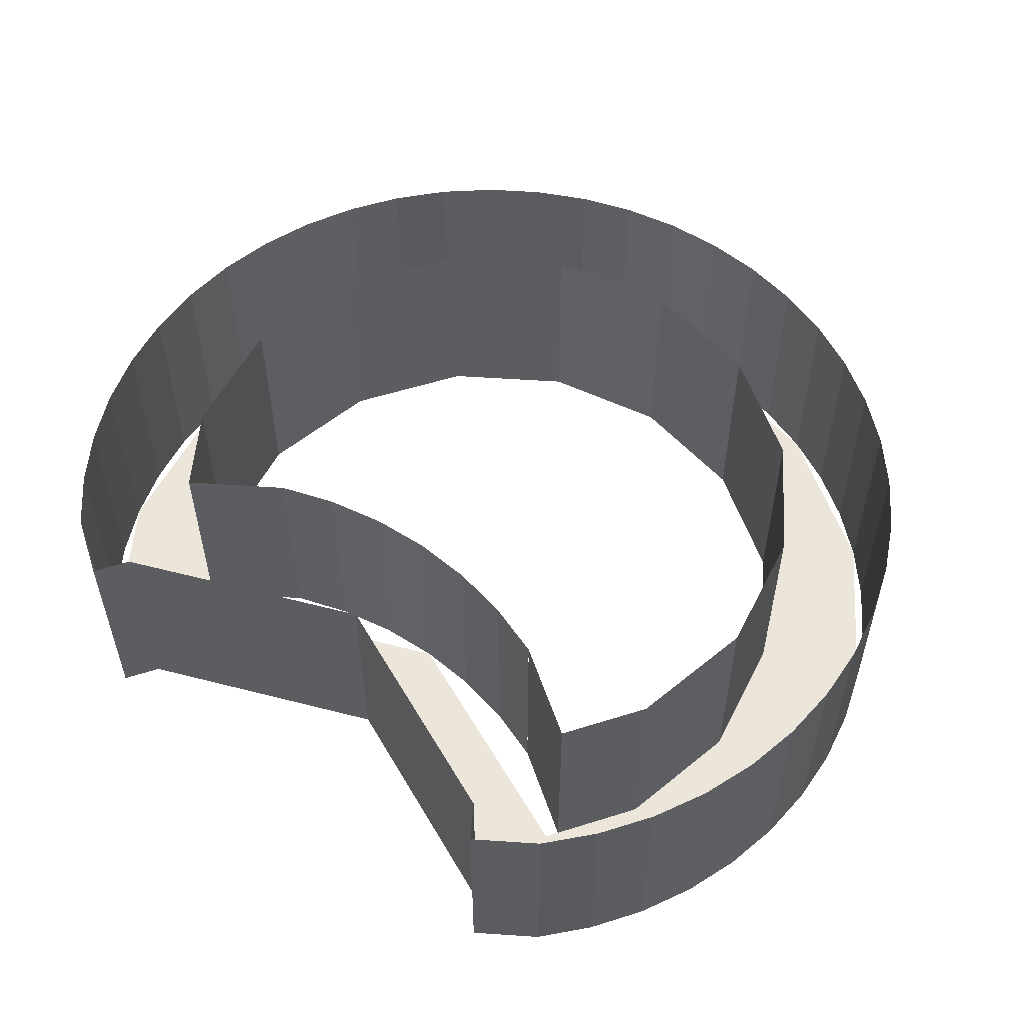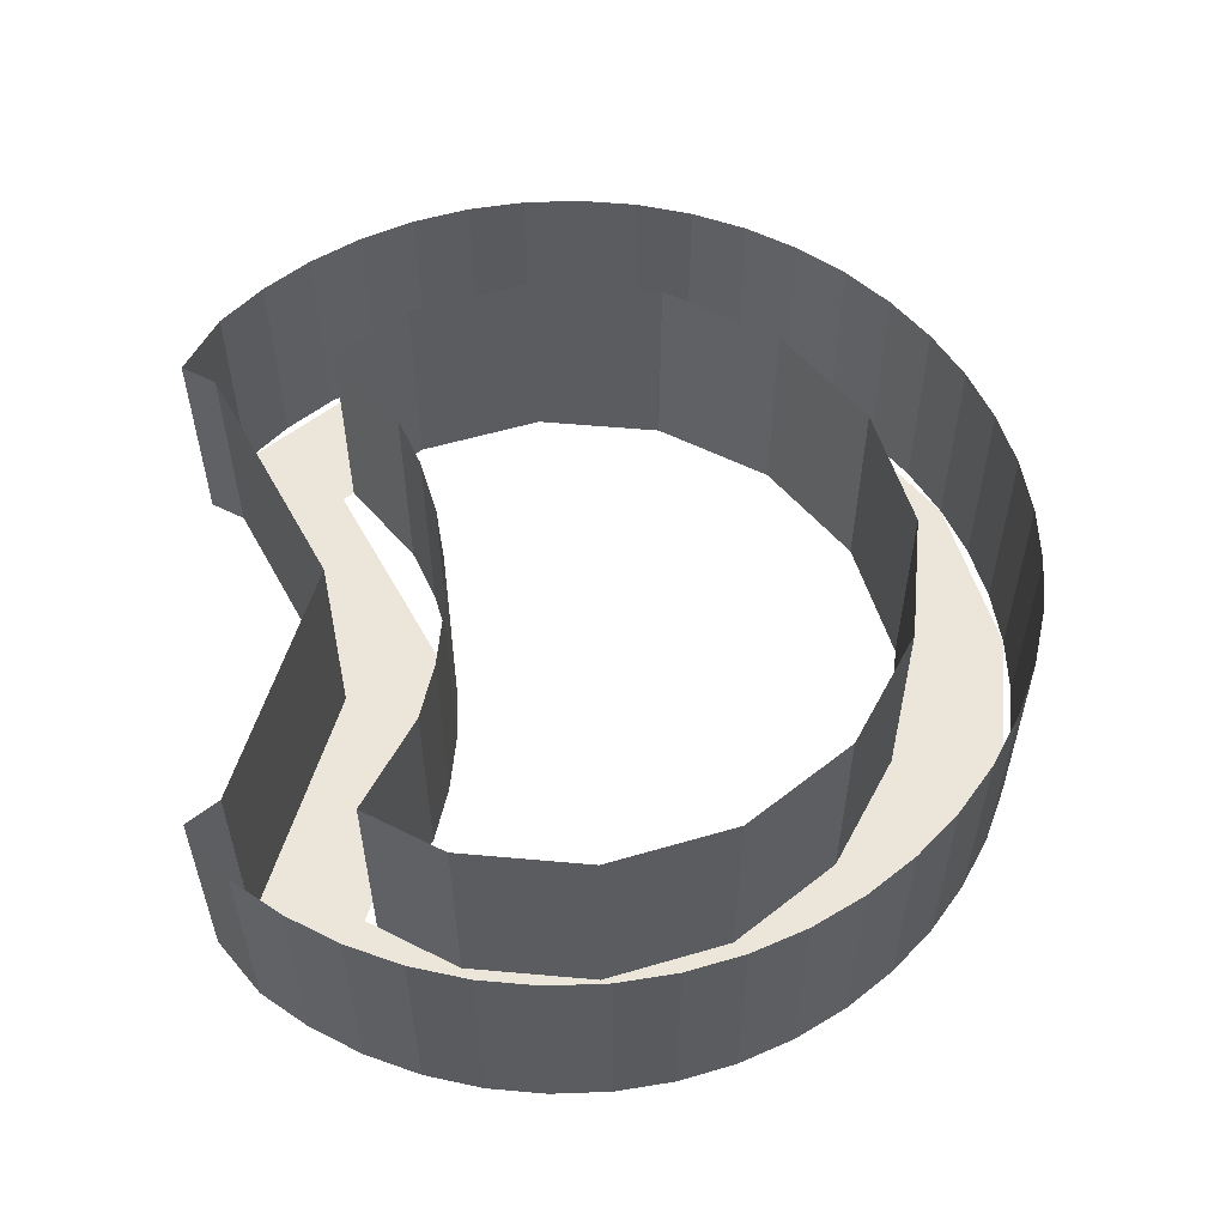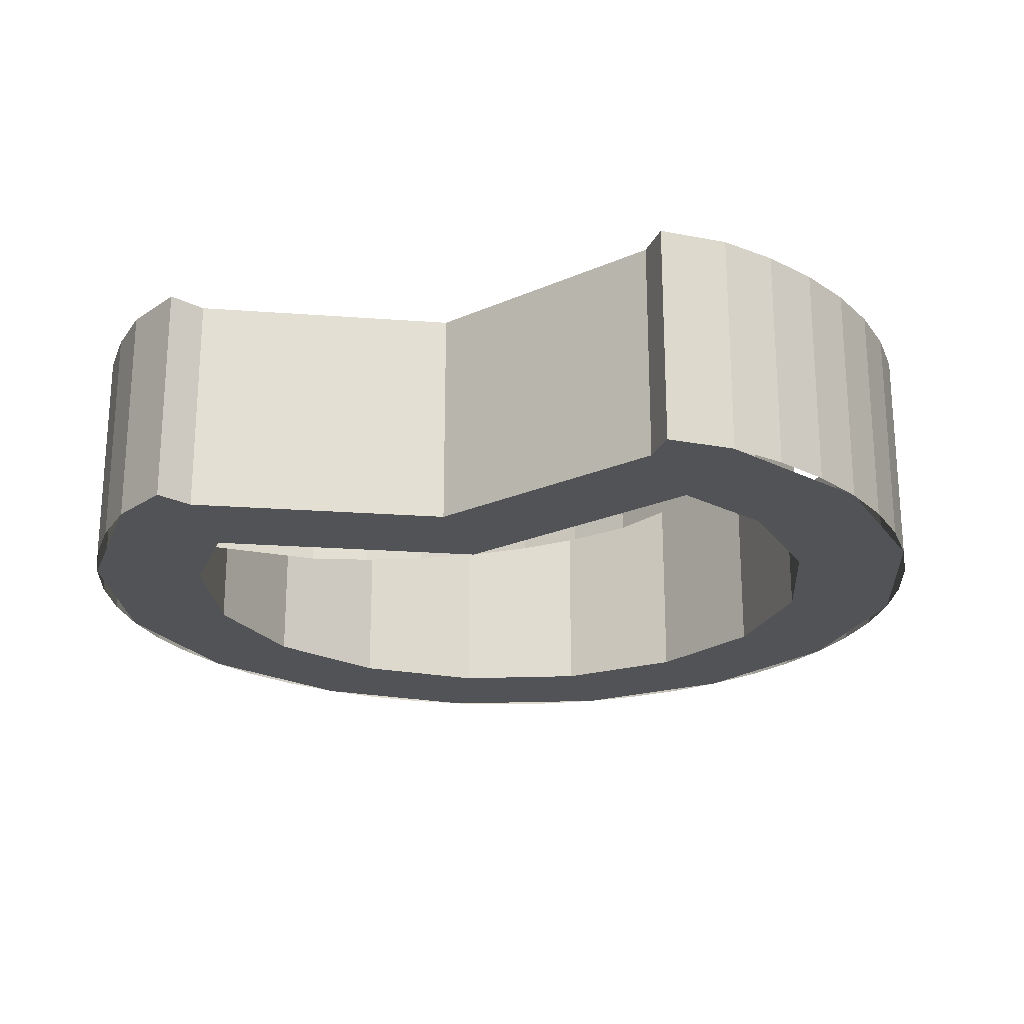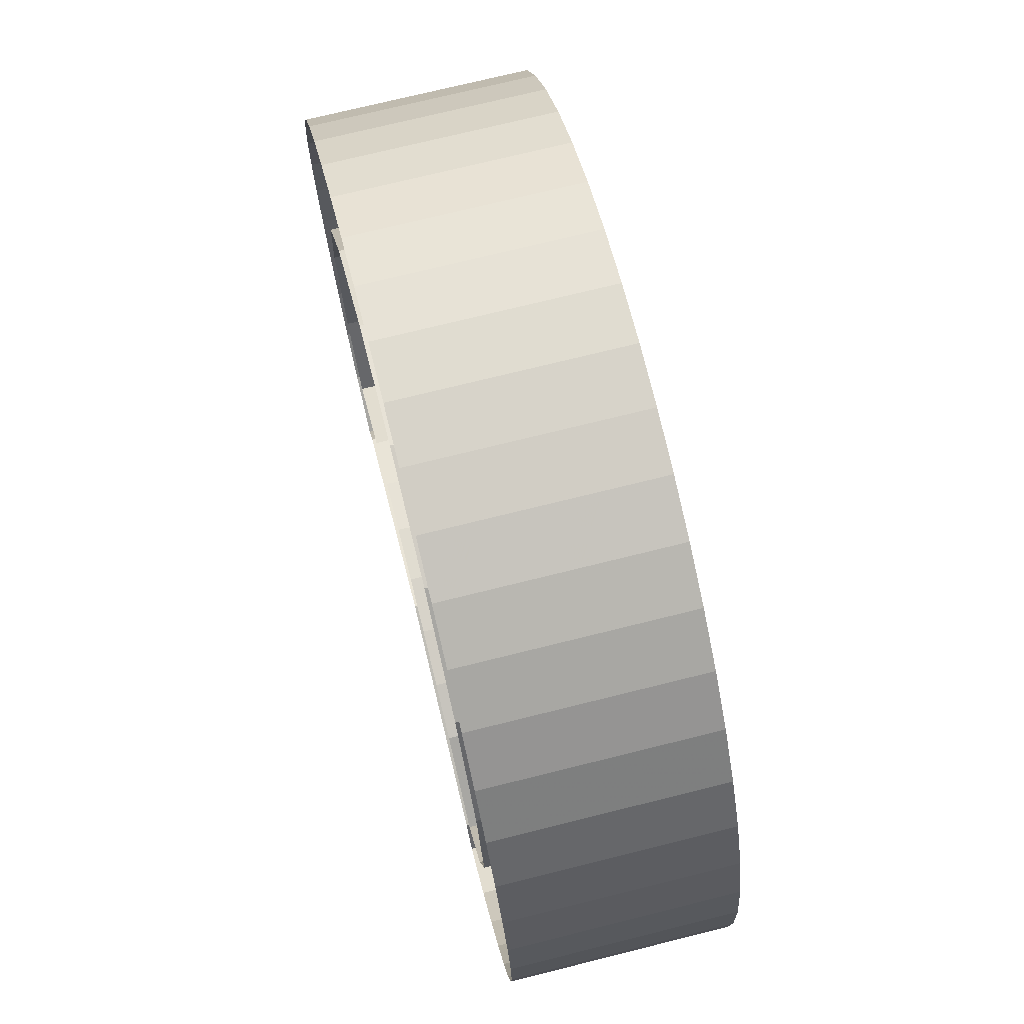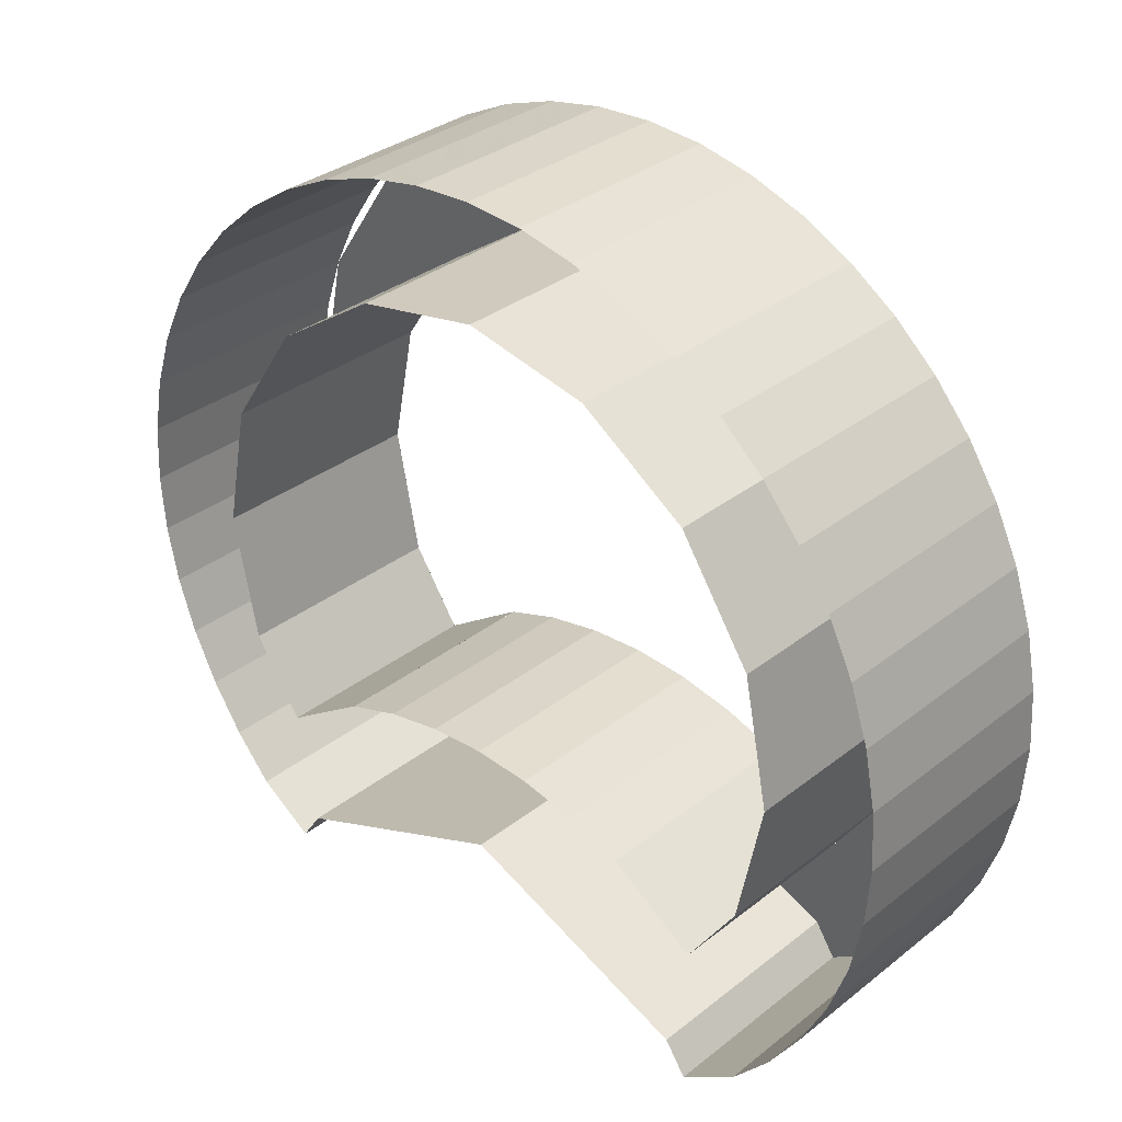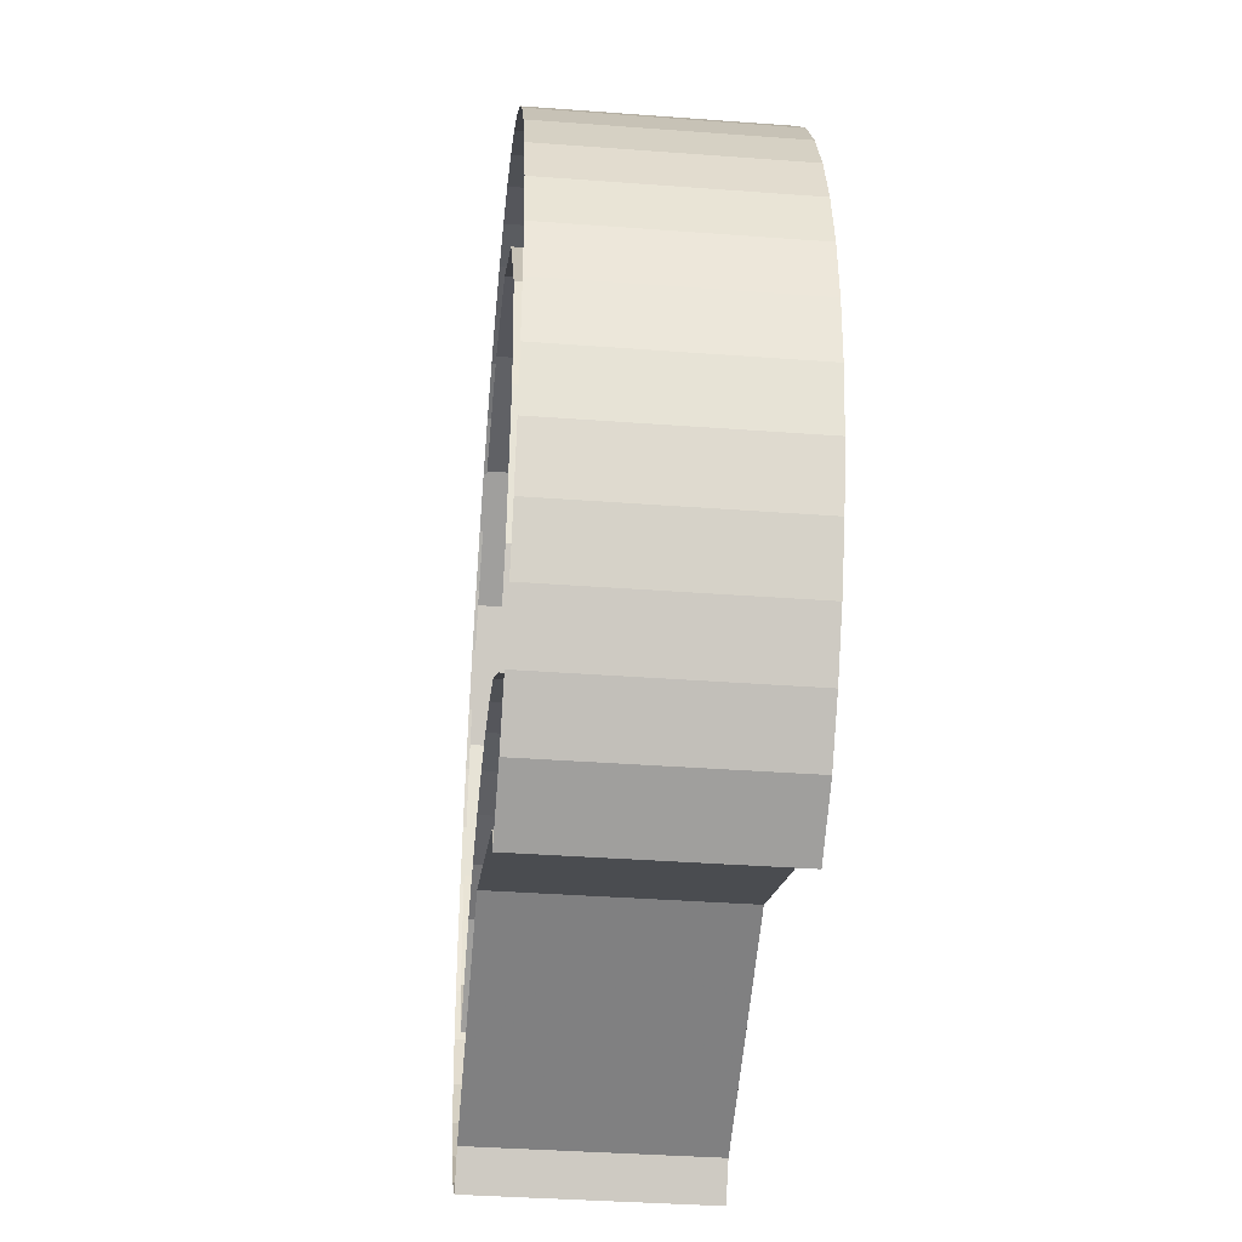
<metadata>
{"format":"obj","ext":"obj","renderer":"f3d","projection":"perspective","resolution":1024,"background":"white","views":[{"elev":54.5,"azim":-142.2,"up":"+Y"},{"elev":55.6,"azim":-95.9,"up":"+Y"},{"elev":-22.2,"azim":-164.9,"up":"+Y"},{"elev":72.9,"azim":-104.0,"up":"+Z"},{"elev":33.2,"azim":-137.0,"up":"+Z"},{"elev":-37.4,"azim":-95.5,"up":"+Z"}]}
</metadata>
<code>
v 0.2316 -0.2 -0.317
v 0.2316 0 -0.317
v 0.2828 0 -0.2828
v 0.2828 -0.2 -0.2828
v -0.2828 -0.2 -0.2828
v -0.2828 0 -0.2828
v -0.2316 0 -0.317
v -0.2316 -0.2 -0.317
v 0.2122 -0.2 -0.2878
v 0.2316 -0.2 -0.317
v 0.2828 -0.2 -0.2828
v 0.25 -0.2 -0.24
v -0.25 -0.2 -0.24
v -0.2828 -0.2 -0.2828
v -0.2316 -0.2 -0.317
v -0.2122 -0.2 -0.2878
v -0.2122 0 -0.2878
v -0.2122 -0.2 -0.2878
v -0.2316 -0.2 -0.317
v -0.2316 0 -0.317
v 0.2122 -0.2 -0.2878
v 0.2122 0 -0.2878
v 0.2316 0 -0.317
v 0.2316 -0.2 -0.317
v 0.2772 -0.2 -0.1148
v 0.2772 0 -0.1148
v 0.2316 0 -0.183
v 0.2316 -0.2 -0.183
v -0.2316 -0.2 -0.183
v -0.2316 0 -0.183
v -0.2772 0 -0.1148
v -0.2772 -0.2 -0.1148
v -0.2316 0 -0.183
v -0.2316 -0.2 -0.183
v -0.1531 -0.2 -0.1305
v -0.1531 0 -0.1305
v 0.2316 -0.2 -0.183
v 0.2316 0 -0.183
v 0.1531 0 -0.1305
v 0.1531 -0.2 -0.1305
v -0.1035 0 -0.1137
v -0.1035 -0.2 -0.1137
v -0.153 -0.2 -0.1305
v -0.153 0 -0.1305
v -0.05219 0 -0.1034
v -0.05219 -0.2 -0.1034
v -0.1035 -0.2 -0.1137
v -0.1035 0 -0.1137
v 2.4e-05 0 -0.1
v 2.4e-05 -0.2 -0.1
v -0.05219 -0.2 -0.1034
v -0.05219 0 -0.1034
v 0.05223 0 -0.1034
v 0.05223 -0.2 -0.1034
v 2.4e-05 -0.2 -0.1
v 2.4e-05 0 -0.1
v 0.1036 0 -0.1136
v 0.1036 -0.2 -0.1136
v 0.05223 -0.2 -0.1034
v 0.05223 0 -0.1034
v 0.1531 0 -0.1305
v 0.1531 -0.2 -0.1305
v 0.1036 -0.2 -0.1136
v 0.1036 0 -0.1136
v 0 -0.2 -0.2
v -0.2122 -0.2 -0.2878
v -0.2122 0 -0.2878
v 0 0 -0.2
v 0.2122 -0.2 -0.2878
v 0 -0.2 -0.2
v 0 0 -0.2
v 0.2122 0 -0.2878
v -0.2828 -0.2 -0.2172
v 0 -0.2 -0.1001
v 0 -0.2 -0.2
v -0.2121 -0.2 -0.2879
v 0 -0.2 -0.1001
v 0.2828 -0.2 -0.2172
v 0.2121 -0.2 -0.2879
v 0 -0.2 -0.2
v -0.2828 -0.2 -0.2828
v -0.3695 -0.2 -0.1531
v -0.2771 -0.2 -0.1148
v -0.2121 -0.2 -0.2121
v -0.3695 -0.2 -0.1531
v -0.3999 -0.2 0
v -0.3 -0.2 0
v -0.2771 -0.2 -0.1148
v -0.3999 -0.2 0
v -0.3695 -0.2 0.1531
v -0.2771 -0.2 0.1148
v -0.3 -0.2 0
v -0.3695 -0.2 0.1531
v -0.2828 -0.2 0.2828
v -0.2121 -0.2 0.2121
v -0.2771 -0.2 0.1148
v -0.2828 -0.2 0.2828
v -0.1531 -0.2 0.3695
v -0.1148 -0.2 0.2771
v -0.2121 -0.2 0.2121
v -0.1531 -0.2 0.3695
v 0 -0.2 0.3999
v 0 -0.2 0.3
v -0.1148 -0.2 0.2771
v 0 -0.2 0.3999
v 0.1531 -0.2 0.3695
v 0.1148 -0.2 0.2771
v 0 -0.2 0.3
v 0.1531 -0.2 0.3695
v 0.2828 -0.2 0.2828
v 0.2121 -0.2 0.2121
v 0.1148 -0.2 0.2771
v 0.2828 -0.2 0.2828
v 0.3695 -0.2 0.1531
v 0.2771 -0.2 0.1148
v 0.2121 -0.2 0.2121
v 0.3695 -0.2 0.1531
v 0.3999 -0.2 0
v 0.3 -0.2 0
v 0.2771 -0.2 0.1148
v 0.3999 -0.2 0
v 0.3695 -0.2 -0.1531
v 0.2771 -0.2 -0.1148
v 0.3 -0.2 0
v 0.3695 -0.2 -0.1531
v 0.2828 -0.2 -0.2828
v 0.2121 -0.2 -0.2121
v 0.2771 -0.2 -0.1148
v -0.3 0 2e-06
v -0.3 -0.2 2e-06
v -0.2772 -0.2 -0.1148
v -0.2772 0 -0.1148
v -0.2771 0 0.1148
v -0.2771 -0.2 0.1148
v -0.3 -0.2 2e-06
v -0.3 0 2e-06
v -0.2121 0 0.2121
v -0.2121 -0.2 0.2121
v -0.2771 -0.2 0.1148
v -0.2771 0 0.1148
v -0.1148 0 0.2772
v -0.1148 -0.2 0.2772
v -0.2121 -0.2 0.2121
v -0.2121 0 0.2121
v 2e-06 0 0.3
v 2e-06 -0.2 0.3
v -0.1148 -0.2 0.2772
v -0.1148 0 0.2772
v 0.1148 0 0.2771
v 0.1148 -0.2 0.2771
v 2e-06 -0.2 0.3
v 2e-06 0 0.3
v 0.2121 0 0.2121
v 0.2121 -0.2 0.2121
v 0.1148 -0.2 0.2771
v 0.1148 0 0.2771
v 0.2772 0 0.1148
v 0.2772 -0.2 0.1148
v 0.2121 -0.2 0.2121
v 0.2121 0 0.2121
v 0.3 0 -2e-06
v 0.3 -0.2 -2e-06
v 0.2772 -0.2 0.1148
v 0.2772 0 0.1148
v 0.2771 0 -0.1148
v 0.2771 -0.2 -0.1148
v 0.3 -0.2 -2e-06
v 0.3 0 -2e-06
v -0.3173 -0.2 -0.2435
v -0.2828 -0.2 -0.2828
v -0.2828 0 -0.2828
v -0.3173 0 -0.2435
v -0.3464 -0.2 -0.2
v -0.3173 -0.2 -0.2435
v -0.3173 0 -0.2435
v -0.3464 0 -0.2
v -0.3696 -0.2 -0.1531
v -0.3464 -0.2 -0.2
v -0.3464 0 -0.2
v -0.3696 0 -0.1531
v -0.3864 -0.2 -0.1035
v -0.3696 -0.2 -0.1531
v -0.3696 0 -0.1531
v -0.3864 0 -0.1035
v -0.3966 -0.2 -0.05221
v -0.3864 -0.2 -0.1035
v -0.3864 0 -0.1035
v -0.3966 0 -0.05221
v -0.4 -0.2 0
v -0.3966 -0.2 -0.05221
v -0.3966 0 -0.05221
v -0.4 0 0
v -0.3966 -0.2 0.05221
v -0.4 -0.2 0
v -0.4 0 0
v -0.3966 0 0.05221
v -0.3864 -0.2 0.1035
v -0.3966 -0.2 0.05221
v -0.3966 0 0.05221
v -0.3864 0 0.1035
v -0.3696 -0.2 0.1531
v -0.3864 -0.2 0.1035
v -0.3864 0 0.1035
v -0.3696 0 0.1531
v -0.3464 -0.2 0.2
v -0.3696 -0.2 0.1531
v -0.3696 0 0.1531
v -0.3464 0 0.2
v -0.3173 -0.2 0.2435
v -0.3464 -0.2 0.2
v -0.3464 0 0.2
v -0.3173 0 0.2435
v -0.2828 -0.2 0.2828
v -0.3173 -0.2 0.2435
v -0.3173 0 0.2435
v -0.2828 0 0.2828
v -0.2435 -0.2 0.3173
v -0.2828 -0.2 0.2828
v -0.2828 0 0.2828
v -0.2435 0 0.3173
v -0.2 -0.2 0.3464
v -0.2435 -0.2 0.3173
v -0.2435 0 0.3173
v -0.2 0 0.3464
v -0.1531 -0.2 0.3696
v -0.2 -0.2 0.3464
v -0.2 0 0.3464
v -0.1531 0 0.3696
v -0.1035 -0.2 0.3864
v -0.1531 -0.2 0.3696
v -0.1531 0 0.3696
v -0.1035 0 0.3864
v -0.05221 -0.2 0.3966
v -0.1035 -0.2 0.3864
v -0.1035 0 0.3864
v -0.05221 0 0.3966
v 0 -0.2 0.4
v -0.05221 -0.2 0.3966
v -0.05221 0 0.3966
v 0 0 0.4
v 0.05221 -0.2 0.3966
v 0 -0.2 0.4
v 0 0 0.4
v 0.05221 0 0.3966
v 0.1035 -0.2 0.3864
v 0.05221 -0.2 0.3966
v 0.05221 0 0.3966
v 0.1035 0 0.3864
v 0.1531 -0.2 0.3696
v 0.1035 -0.2 0.3864
v 0.1035 0 0.3864
v 0.1531 0 0.3696
v 0.2 -0.2 0.3464
v 0.1531 -0.2 0.3696
v 0.1531 0 0.3696
v 0.2 0 0.3464
v 0.2435 -0.2 0.3173
v 0.2 -0.2 0.3464
v 0.2 0 0.3464
v 0.2435 0 0.3173
v 0.2828 -0.2 0.2828
v 0.2435 -0.2 0.3173
v 0.2435 0 0.3173
v 0.2828 0 0.2828
v 0.3173 -0.2 0.2435
v 0.2828 -0.2 0.2828
v 0.2828 0 0.2828
v 0.3173 0 0.2435
v 0.3464 -0.2 0.2
v 0.3173 -0.2 0.2435
v 0.3173 0 0.2435
v 0.3464 0 0.2
v 0.3696 -0.2 0.1531
v 0.3464 -0.2 0.2
v 0.3464 0 0.2
v 0.3696 0 0.1531
v 0.3864 -0.2 0.1035
v 0.3696 -0.2 0.1531
v 0.3696 0 0.1531
v 0.3864 0 0.1035
v 0.3966 -0.2 0.05221
v 0.3864 -0.2 0.1035
v 0.3864 0 0.1035
v 0.3966 0 0.05221
v 0.4 -0.2 0
v 0.3966 -0.2 0.05221
v 0.3966 0 0.05221
v 0.4 0 0
v 0.3966 -0.2 -0.05221
v 0.4 -0.2 0
v 0.4 0 0
v 0.3966 0 -0.05221
v 0.3864 -0.2 -0.1035
v 0.3966 -0.2 -0.05221
v 0.3966 0 -0.05221
v 0.3864 0 -0.1035
v 0.3696 -0.2 -0.1531
v 0.3864 -0.2 -0.1035
v 0.3864 0 -0.1035
v 0.3696 0 -0.1531
v 0.3464 -0.2 -0.2
v 0.3696 -0.2 -0.1531
v 0.3696 0 -0.1531
v 0.3464 0 -0.2
v 0.3173 -0.2 -0.2435
v 0.3464 -0.2 -0.2
v 0.3464 0 -0.2
v 0.3173 0 -0.2435
v 0.2828 -0.2 -0.2828
v 0.3173 -0.2 -0.2435
v 0.3173 0 -0.2435
v 0.2828 0 -0.2828
g mesh7229884
f 1 2 3
f 3 4 1
f 5 6 7
f 7 8 5
f 9 10 11
f 11 12 9
f 13 14 15
f 15 16 13
f 17 18 19
f 19 20 17
f 21 22 23
f 23 24 21
f 25 26 27
f 27 28 25
f 29 30 31
f 31 32 29
f 33 34 35
f 35 36 33
f 37 38 39
f 39 40 37
g mesh7229887
f 41 43 42
f 43 41 44
f 45 47 46
f 47 45 48
f 49 51 50
f 51 49 52
f 53 55 54
f 55 53 56
f 57 59 58
f 59 57 60
f 61 63 62
f 63 61 64
g mesh7229890
f 65 66 67
f 67 68 65
f 69 70 71
f 71 72 69
g mesh7229892
f 73 75 74
f 75 73 76
f 77 79 78
f 79 77 80
g mesh7229894
f 81 83 82
f 83 81 84
f 85 87 86
f 87 85 88
f 89 91 90
f 91 89 92
f 93 95 94
f 95 93 96
f 97 99 98
f 99 97 100
f 101 103 102
f 103 101 104
f 105 107 106
f 107 105 108
f 109 111 110
f 111 109 112
f 113 115 114
f 115 113 116
f 117 119 118
f 119 117 120
f 121 123 122
f 123 121 124
f 125 127 126
f 127 125 128
g mesh7229897
f 129 130 131
f 131 132 129
f 133 134 135
f 135 136 133
f 137 138 139
f 139 140 137
f 141 142 143
f 143 144 141
f 145 146 147
f 147 148 145
f 149 150 151
f 151 152 149
f 153 154 155
f 155 156 153
f 157 158 159
f 159 160 157
f 161 162 163
f 163 164 161
f 165 166 167
f 167 168 165
g mesh7229901
f 169 171 170
f 171 169 172
f 173 175 174
f 175 173 176
f 177 179 178
f 179 177 180
f 181 183 182
f 183 181 184
f 185 187 186
f 187 185 188
f 189 191 190
f 191 189 192
f 193 195 194
f 195 193 196
f 197 199 198
f 199 197 200
f 201 203 202
f 203 201 204
f 205 207 206
f 207 205 208
f 209 211 210
f 211 209 212
f 213 215 214
f 215 213 216
f 217 219 218
f 219 217 220
f 221 223 222
f 223 221 224
f 225 227 226
f 227 225 228
f 229 231 230
f 231 229 232
f 233 235 234
f 235 233 236
f 237 239 238
f 239 237 240
f 241 243 242
f 243 241 244
f 245 247 246
f 247 245 248
f 249 251 250
f 251 249 252
f 253 255 254
f 255 253 256
f 257 259 258
f 259 257 260
f 261 263 262
f 263 261 264
f 265 267 266
f 267 265 268
f 269 271 270
f 271 269 272
f 273 275 274
f 275 273 276
f 277 279 278
f 279 277 280
f 281 283 282
f 283 281 284
f 285 287 286
f 287 285 288
f 289 291 290
f 291 289 292
f 293 295 294
f 295 293 296
f 297 299 298
f 299 297 300
f 301 303 302
f 303 301 304
f 305 307 306
f 307 305 308
f 309 311 310
f 311 309 312

</code>
